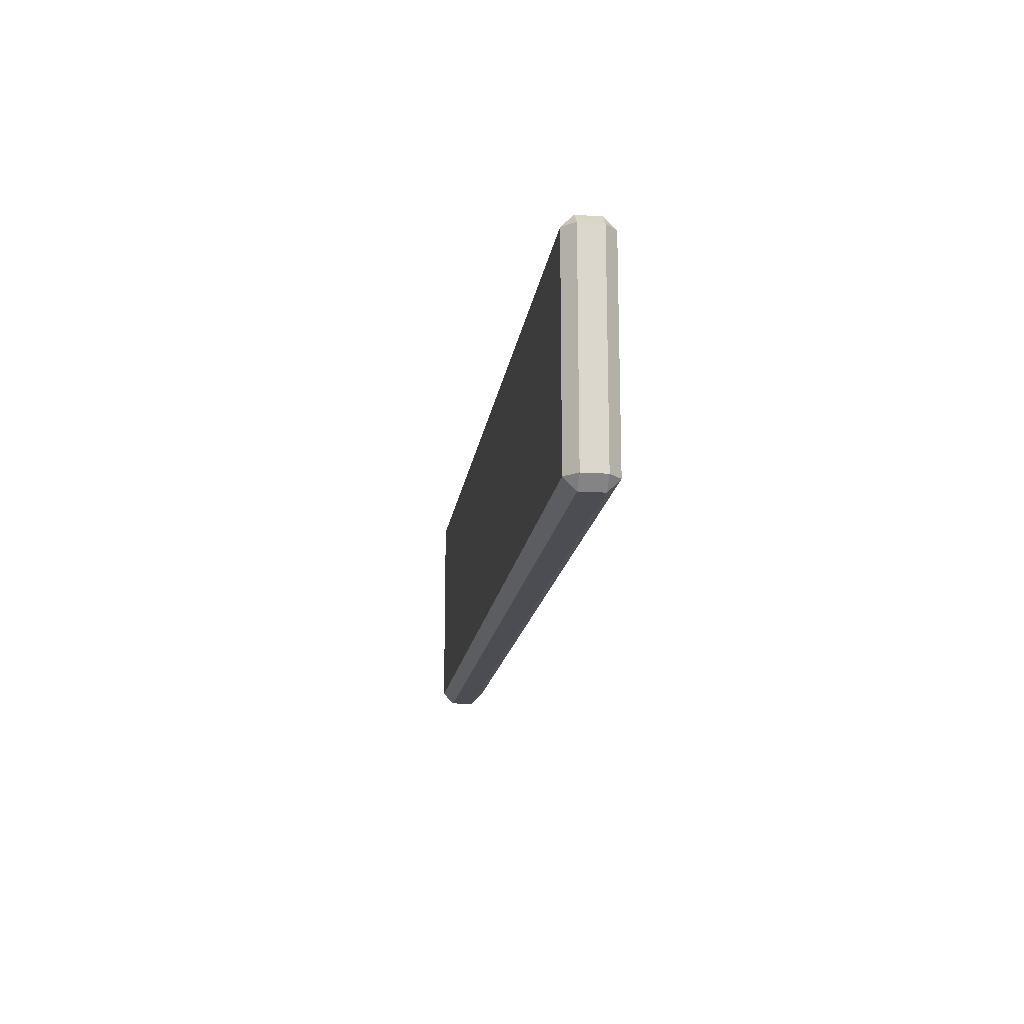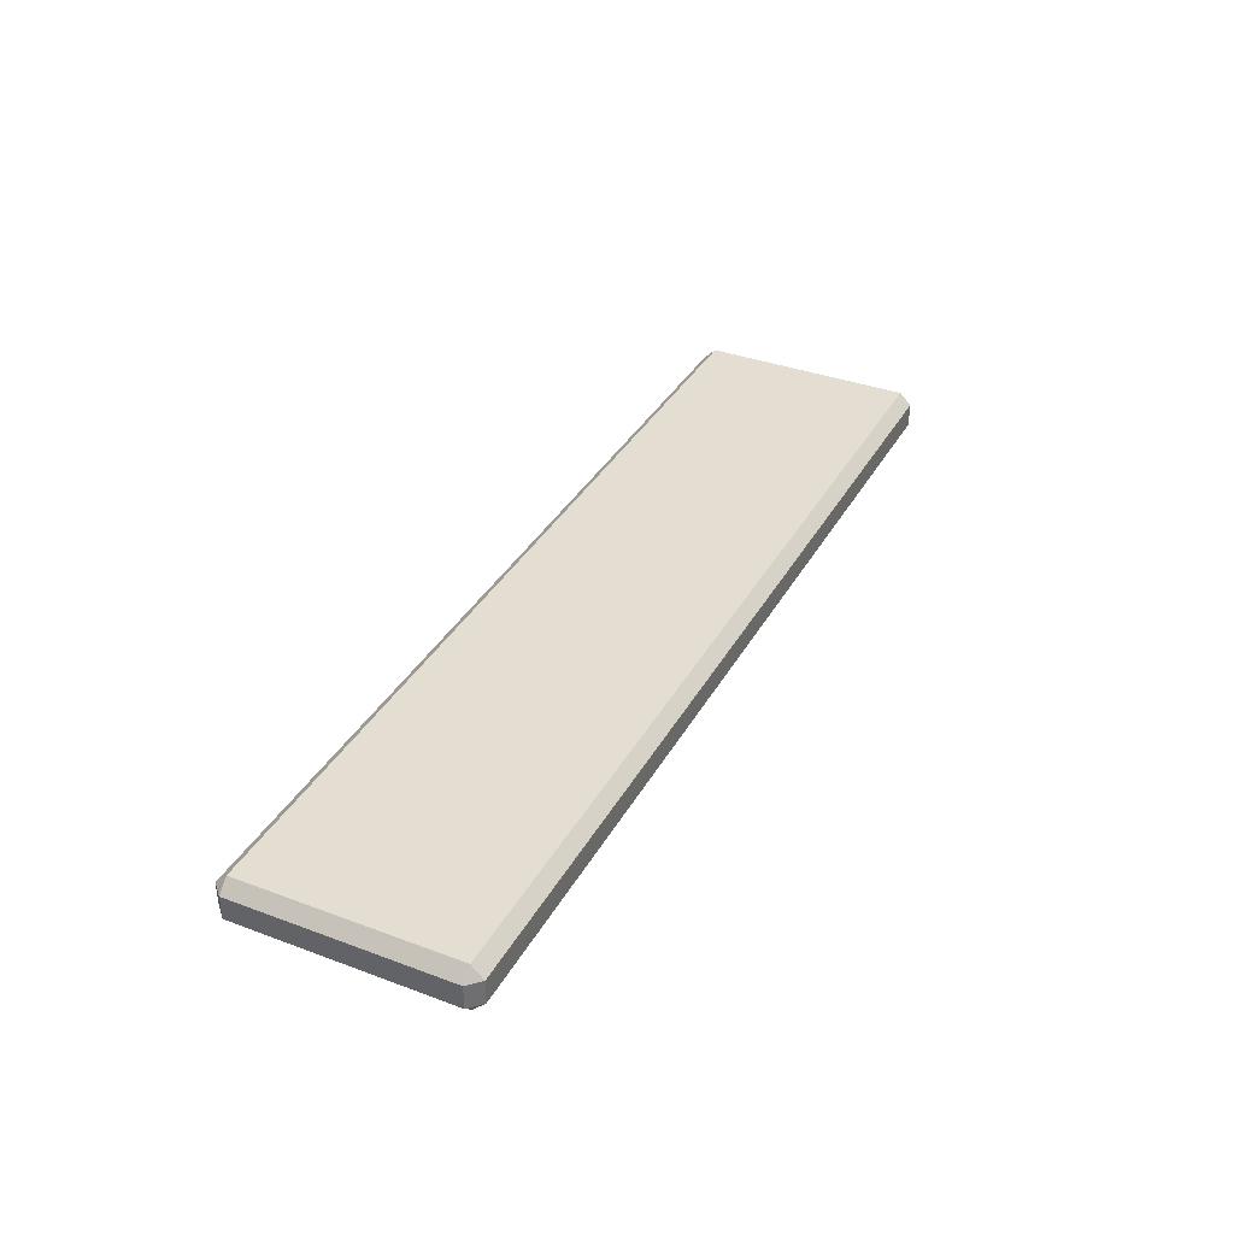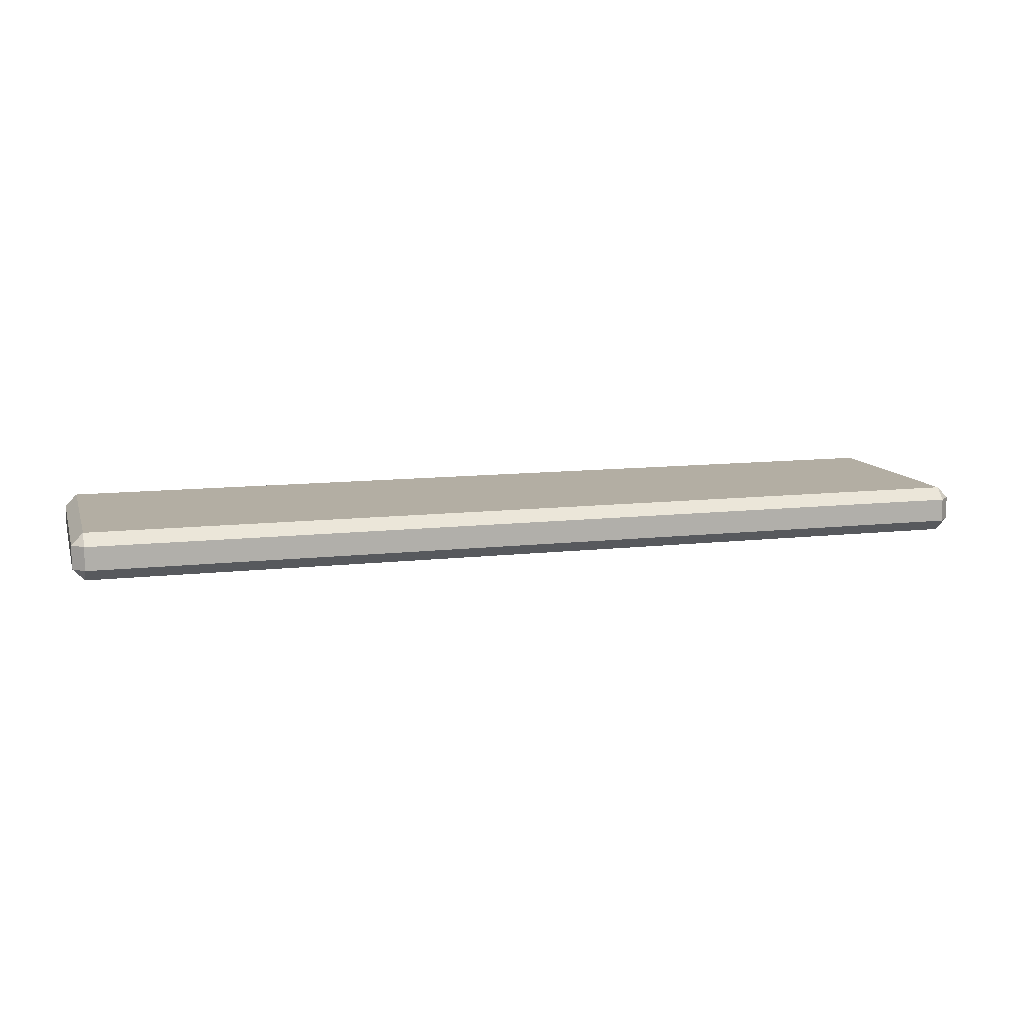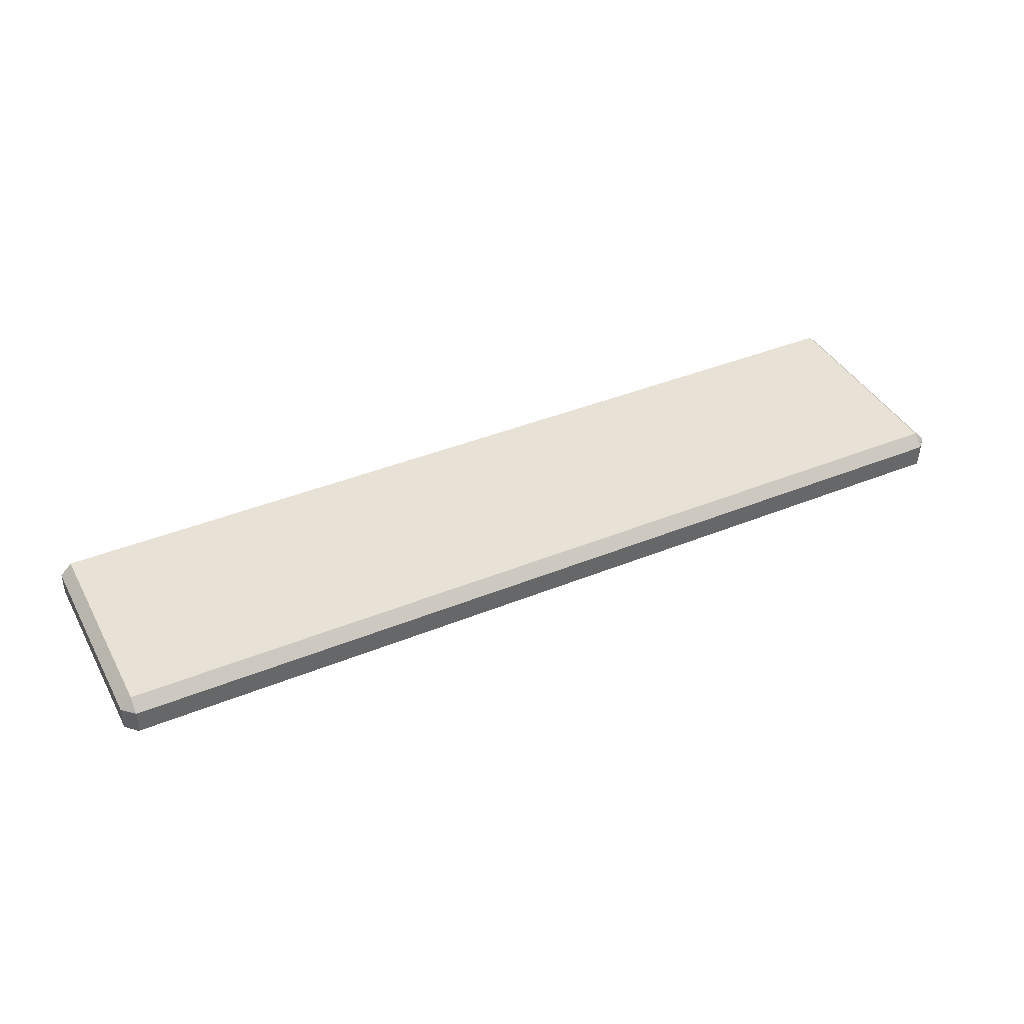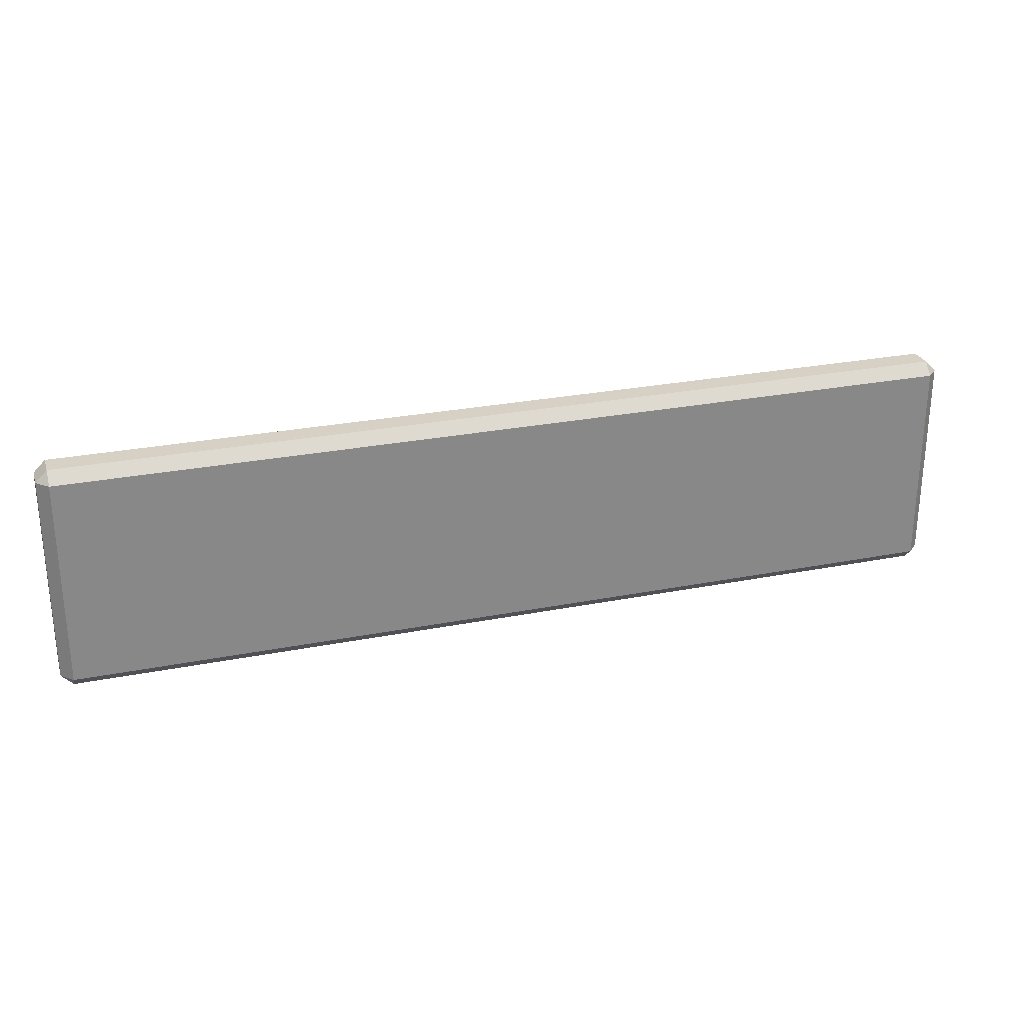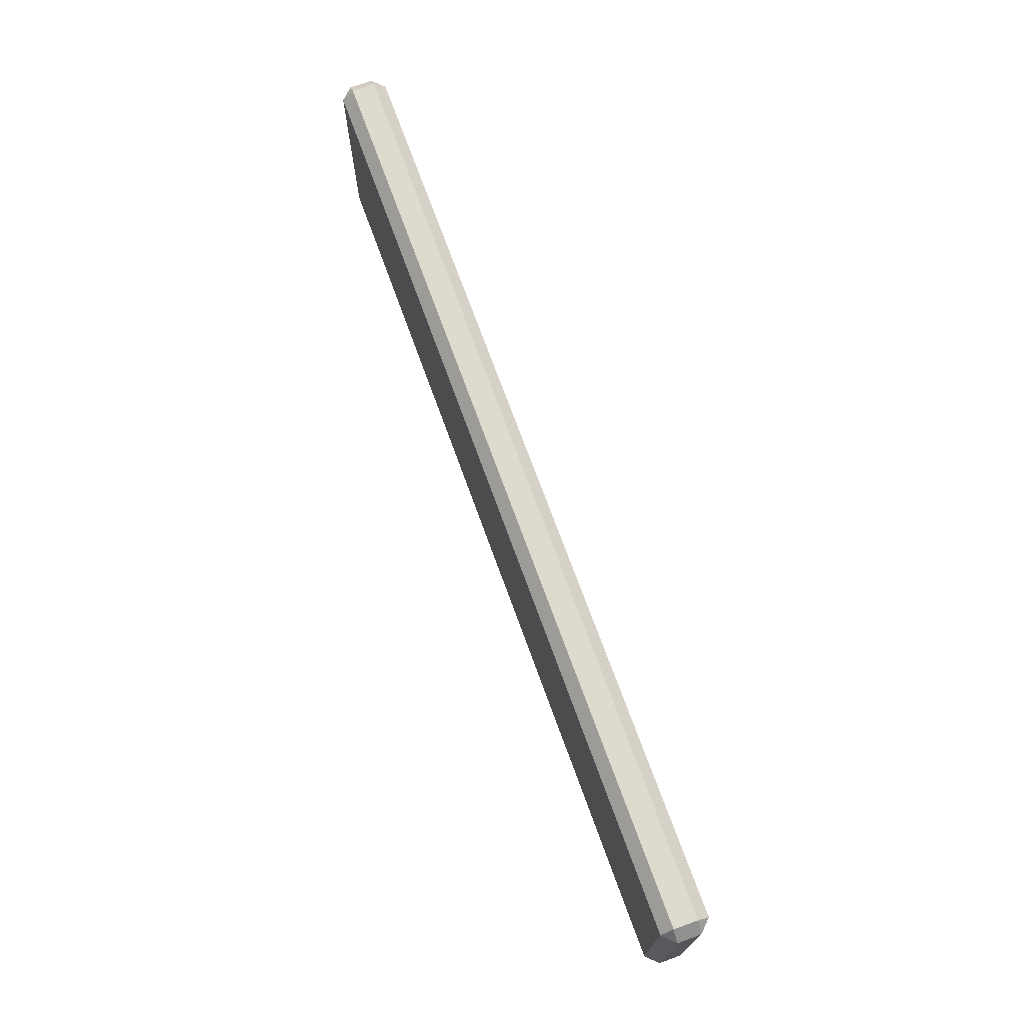
<metadata>
{"format":"obj","ext":"obj","renderer":"f3d","projection":"perspective","resolution":1024,"background":"white","views":[{"elev":-16.4,"azim":82.2,"up":"+Z"},{"elev":36.0,"azim":116.0,"up":"+Y"},{"elev":11.0,"azim":164.3,"up":"+Y"},{"elev":40.5,"azim":153.5,"up":"+Y"},{"elev":26.8,"azim":162.9,"up":"+Z"},{"elev":71.3,"azim":70.1,"up":"+Z"}]}
</metadata>
<code>
v -3.9 -0.2 0.9
v -3.9 -0.1 1
v -4 -0.1 0.9
v -4 -0.1 -0.9
v -3.9 -0.1 -1
v -3.9 -0.2 -0.9
v 3.9 -0.1 -1
v 4 -0.1 -0.9
v 3.9 -0.2 -0.9
v 4 -0.1 0.9
v 3.9 -0.1 1
v 3.9 -0.2 0.9
v -4 0.1 0.9
v -3.9 0.1 1
v -3.9 0.2 0.9
v -4 0.1 -0.9
v -3.9 0.2 -0.9
v -3.9 0.1 -1
v 3.9 0.1 -1
v 3.9 0.2 -0.9
v 4 0.1 -0.9
v 4 0.1 0.9
v 3.9 0.2 0.9
v 3.9 0.1 1
f 1 2 3
f 4 5 6
f 7 8 9
f 10 11 12
f 13 14 15
f 16 17 18
f 19 20 21
f 22 23 24
f 17 16 13
f 1 3 4
f 23 22 21
f 9 8 10
f 23 20 17
f 24 23 15
f 22 24 11
f 10 8 21
f 19 21 8
f 20 19 18
f 16 18 5
f 4 3 13
f 14 13 3
f 2 11 24
f 12 11 2
f 9 12 1
f 7 5 18
f 7 9 6
f 15 17 13
f 6 1 4
f 20 23 21
f 12 9 10
f 15 23 17
f 14 24 15
f 10 22 11
f 22 10 21
f 7 19 8
f 17 20 18
f 4 16 5
f 16 4 13
f 2 14 3
f 14 2 24
f 1 12 2
f 6 9 1
f 19 7 18
f 5 7 6

</code>
